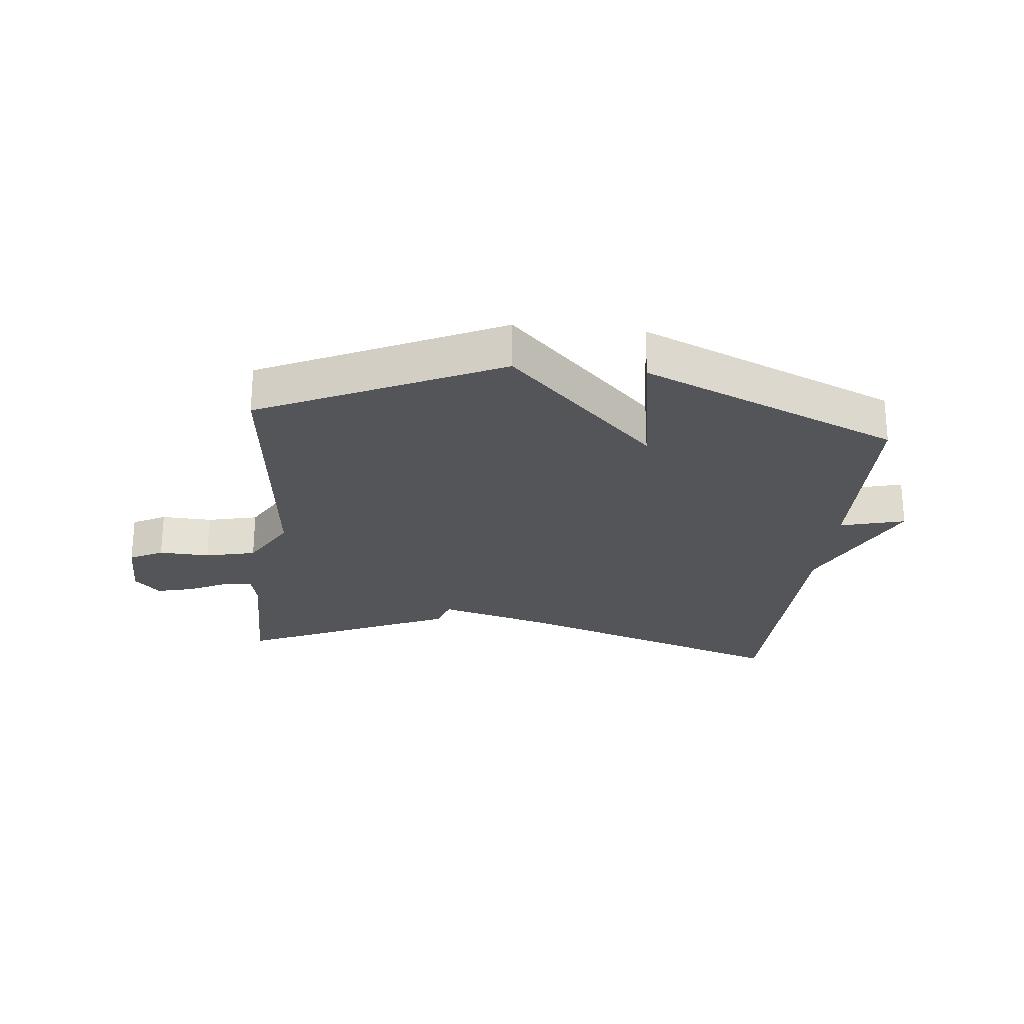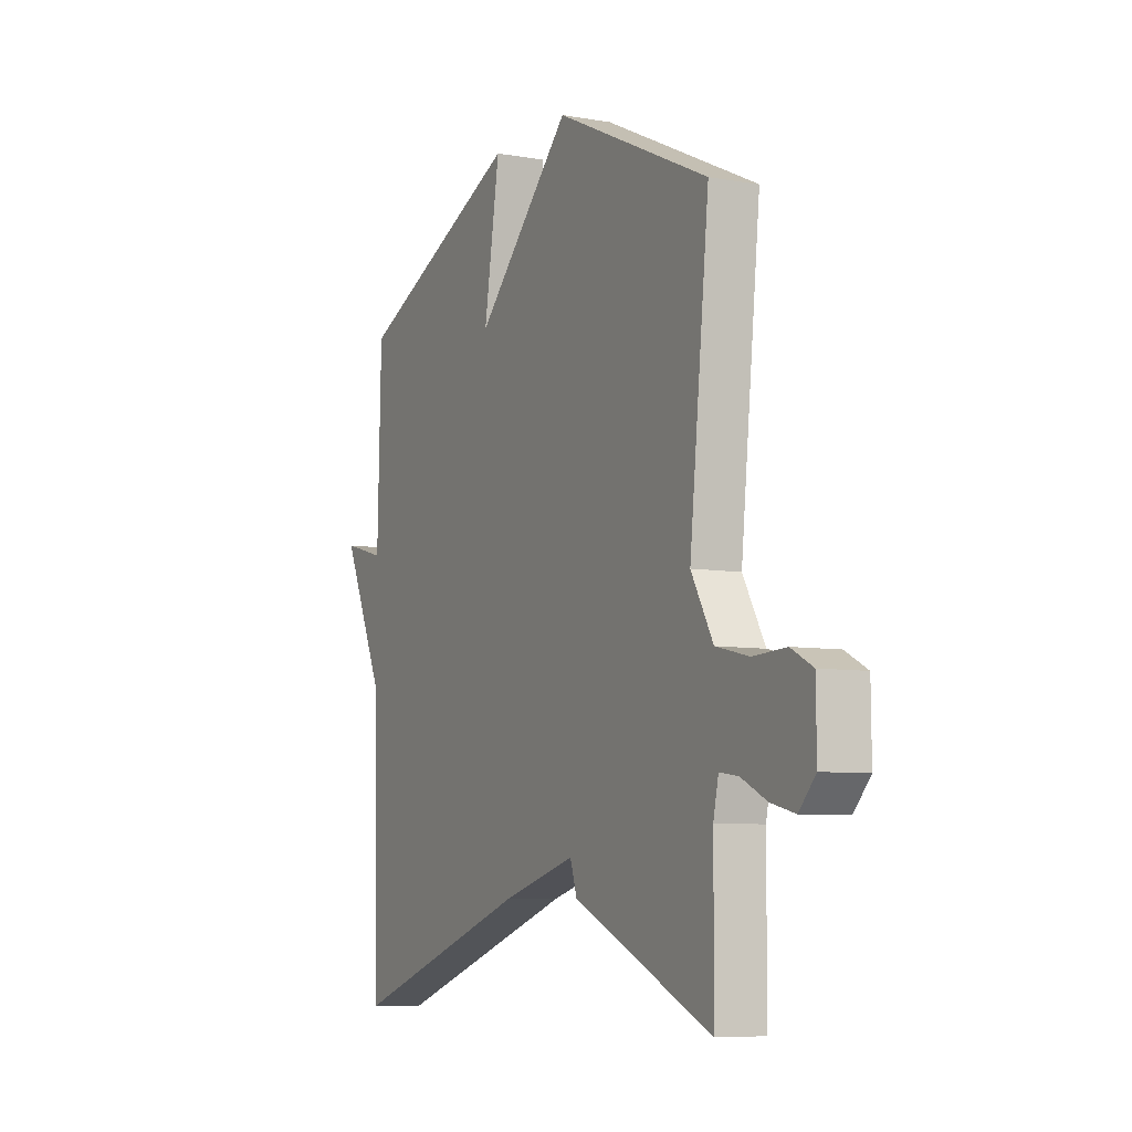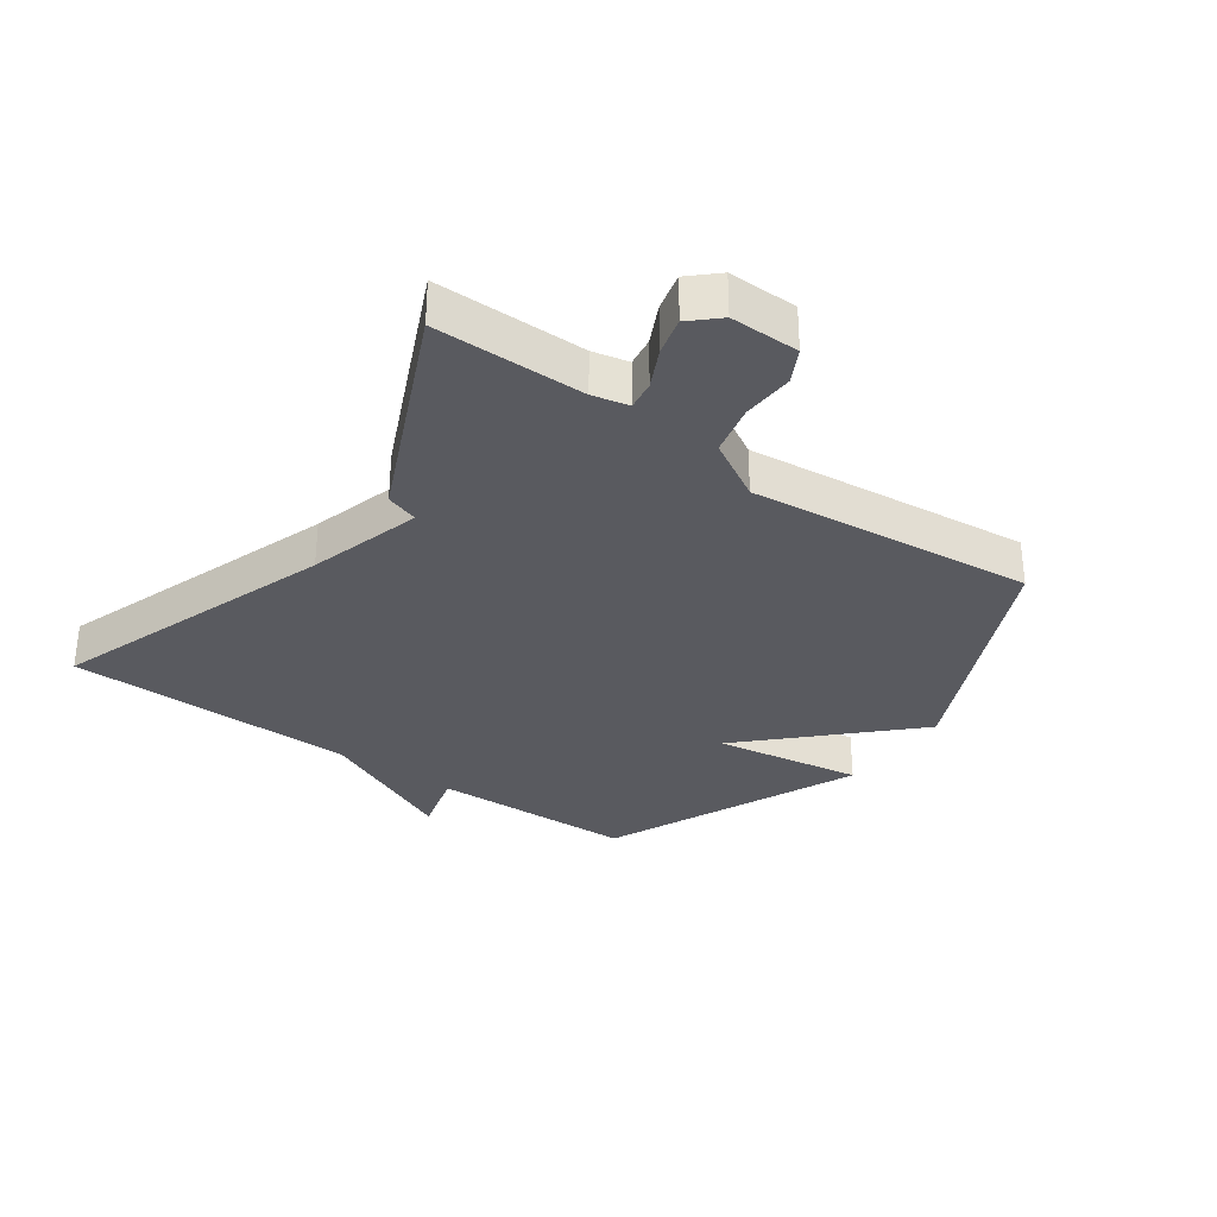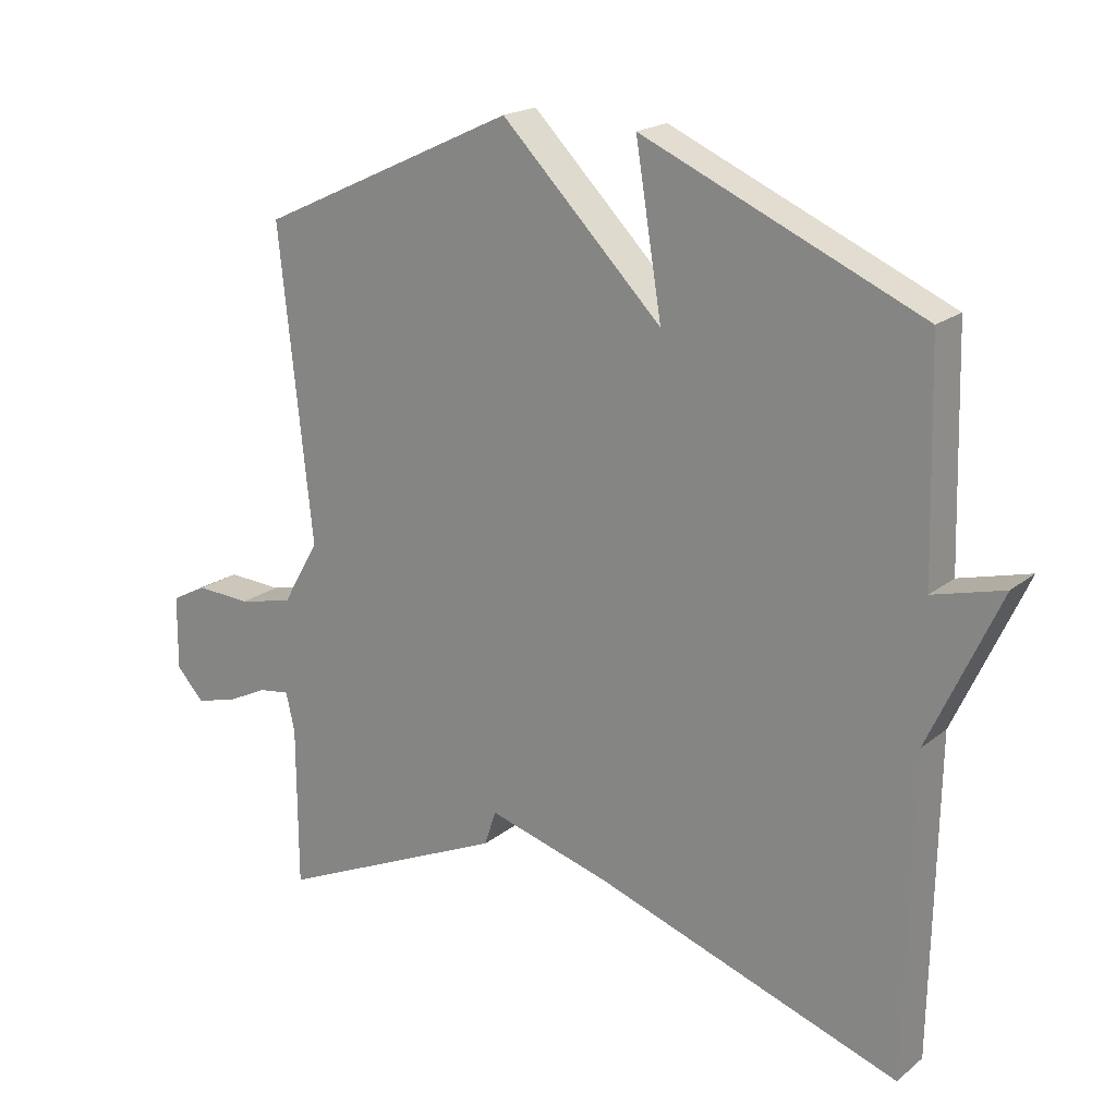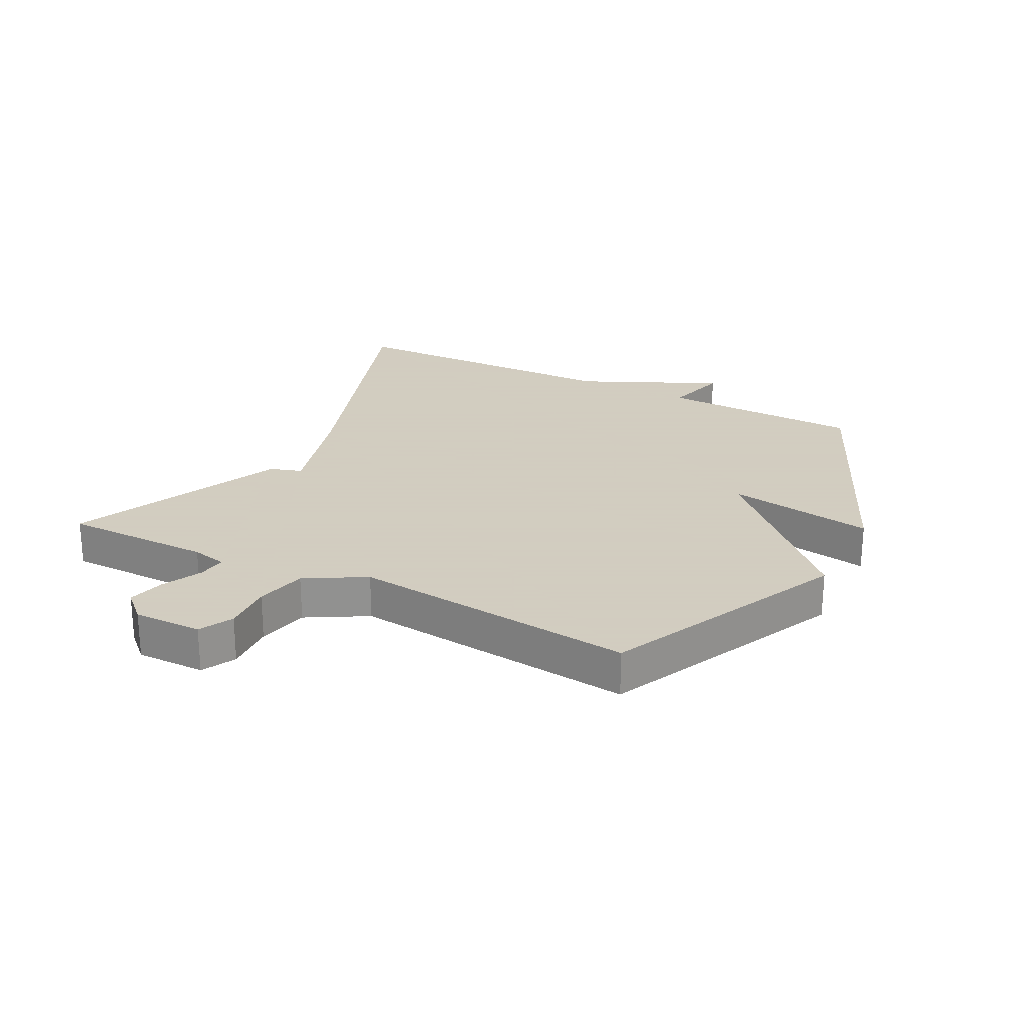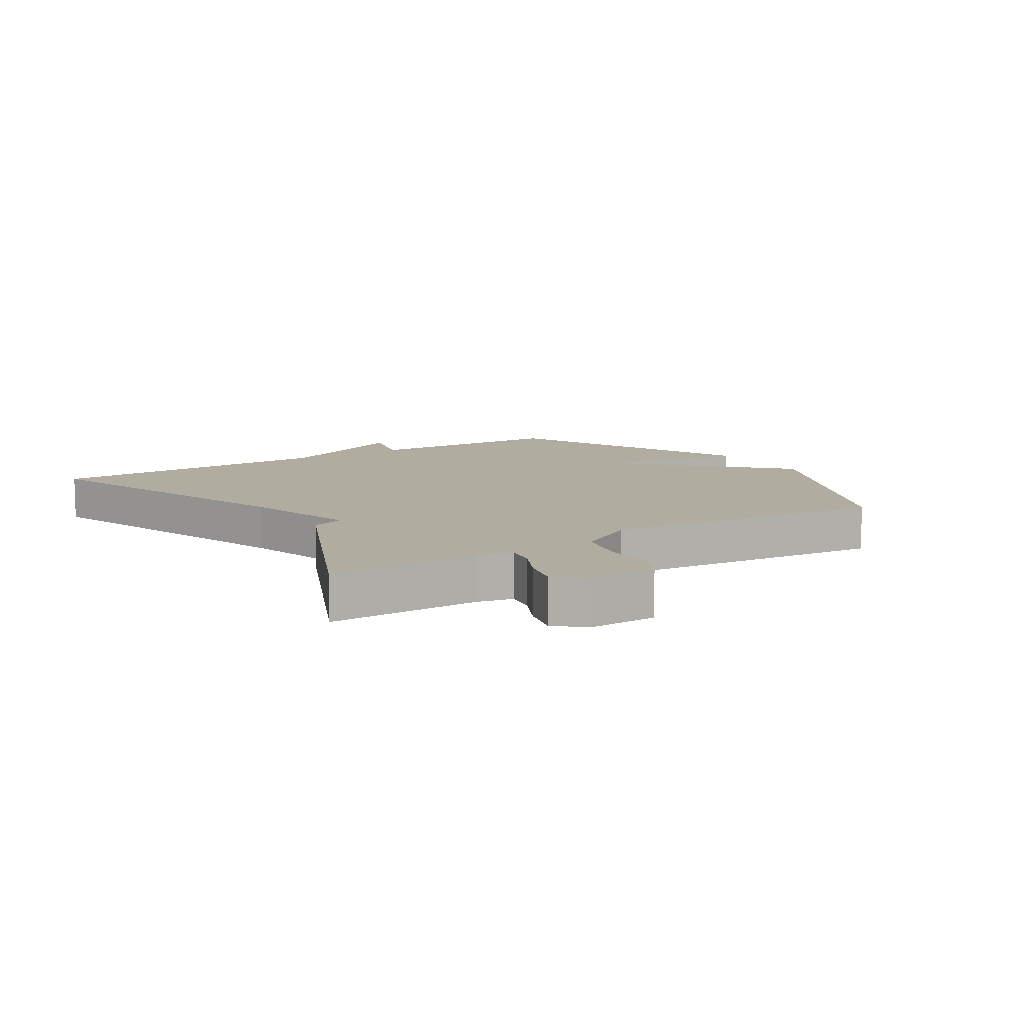
<metadata>
{"format":"obj","ext":"obj","renderer":"f3d","projection":"perspective","resolution":1024,"background":"white","views":[{"elev":-24.5,"azim":-5.8,"up":"+Y"},{"elev":-7.3,"azim":-116.6,"up":"+Z"},{"elev":-31.9,"azim":-125.6,"up":"+Y"},{"elev":19.6,"azim":34.9,"up":"+Z"},{"elev":24.3,"azim":-62.8,"up":"+Y"},{"elev":10.0,"azim":-122.7,"up":"+Y"}]}
</metadata>
<code>
v 0.5 0.07 -0.5
v 0.045 0.07 -0.344
v -0.138 0.07 -0.292
v -0.155 0.07 -0.344
v -0.5 0.07 -0.5
v -0.501 0.07 -0.259
v -0.514 0.07 -0.201
v -0.561 0.07 -0.208
v -0.624 0.07 -0.239
v -0.684 0.07 -0.254
v -0.725 0.07 -0.21
v -0.724 0.07 -0.099
v -0.67 0.07 -0.071
v -0.588 0.07 -0.075
v -0.506 0.07 -0.056
v -0.451 0.07 0.04
v -0.5 0.07 0.5
v -0.115 0.07 0.681
v 0.124 0.07 0.441
v 0.085 0.07 0.681
v 0.5 0.07 0.5
v 0.509 0.07 0.169
v 0.614 0.07 0.197
v 0.509 0.07 -0.031
v 0.5 0 -0.5
v 0.045 0 -0.344
v -0.138 0 -0.292
v -0.155 0 -0.344
v -0.5 0 -0.5
v -0.501 0 -0.259
v -0.514 0 -0.201
v -0.561 0 -0.208
v -0.624 0 -0.239
v -0.684 0 -0.254
v -0.725 0 -0.21
v -0.724 0 -0.099
v -0.67 0 -0.071
v -0.588 0 -0.075
v -0.506 0 -0.056
v -0.451 0 0.04
v -0.5 0 0.5
v -0.115 0 0.681
v 0.124 0 0.441
v 0.085 0 0.681
v 0.5 0 0.5
v 0.509 0 0.169
v 0.614 0 0.197
v 0.509 0 -0.031
f 22 23 24
f 22 24 1
f 21 22 1
f 20 21 1
f 19 20 1
f 19 1 2
f 18 19 2
f 17 18 2
f 16 17 2
f 15 16 2 3
f 14 15 3 4
f 12 13 14
f 11 12 14
f 10 11 14
f 9 10 14
f 8 9 14
f 7 8 14
f 7 14 4
f 6 7 4
f 4 5 6
f 48 47 46
f 25 48 46
f 25 46 45
f 25 45 44
f 25 44 43
f 26 25 43
f 26 43 42
f 26 42 41
f 26 41 40
f 27 26 40 39
f 28 27 39 38
f 38 37 36
f 38 36 35
f 38 35 34
f 38 34 33
f 38 33 32
f 38 32 31
f 28 38 31
f 28 31 30
f 30 29 28
f 1 25 26 2
f 2 26 27 3
f 3 27 28 4
f 4 28 29 5
f 5 29 30 6
f 6 30 31 7
f 7 31 32 8
f 8 32 33 9
f 9 33 34 10
f 10 34 35 11
f 11 35 36 12
f 12 36 37 13
f 13 37 38 14
f 14 38 39 15
f 15 39 40 16
f 16 40 41 17
f 17 41 42 18
f 18 42 43 19
f 19 43 44 20
f 20 44 45 21
f 21 45 46 22
f 22 46 47 23
f 23 47 48 24
f 24 48 25 1

</code>
